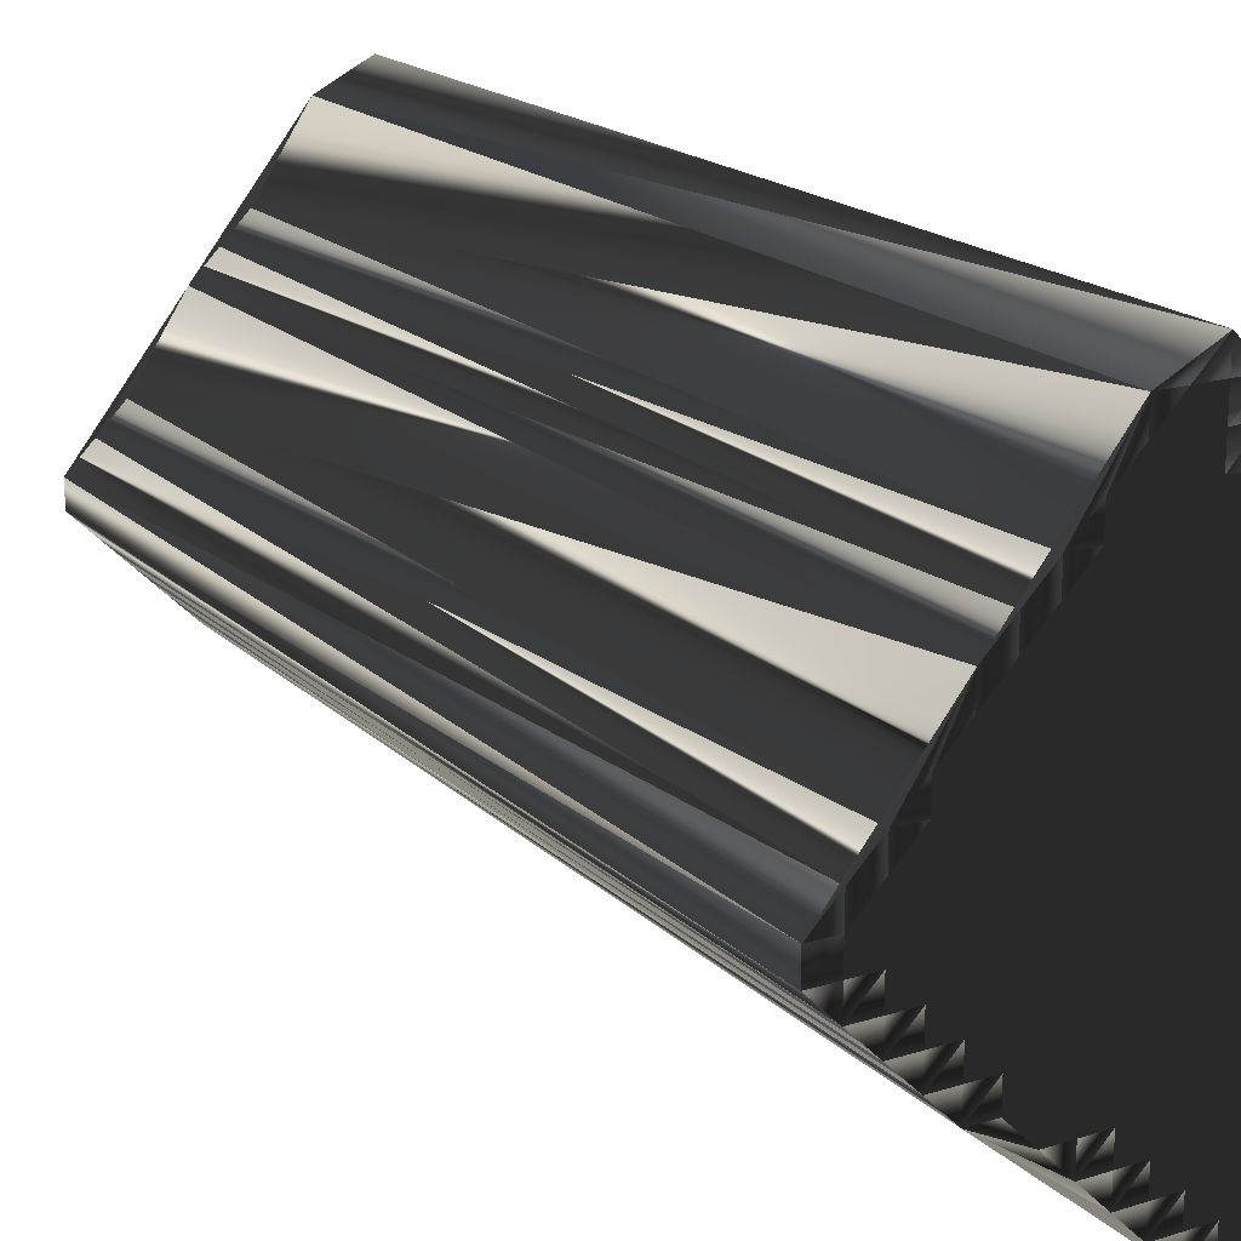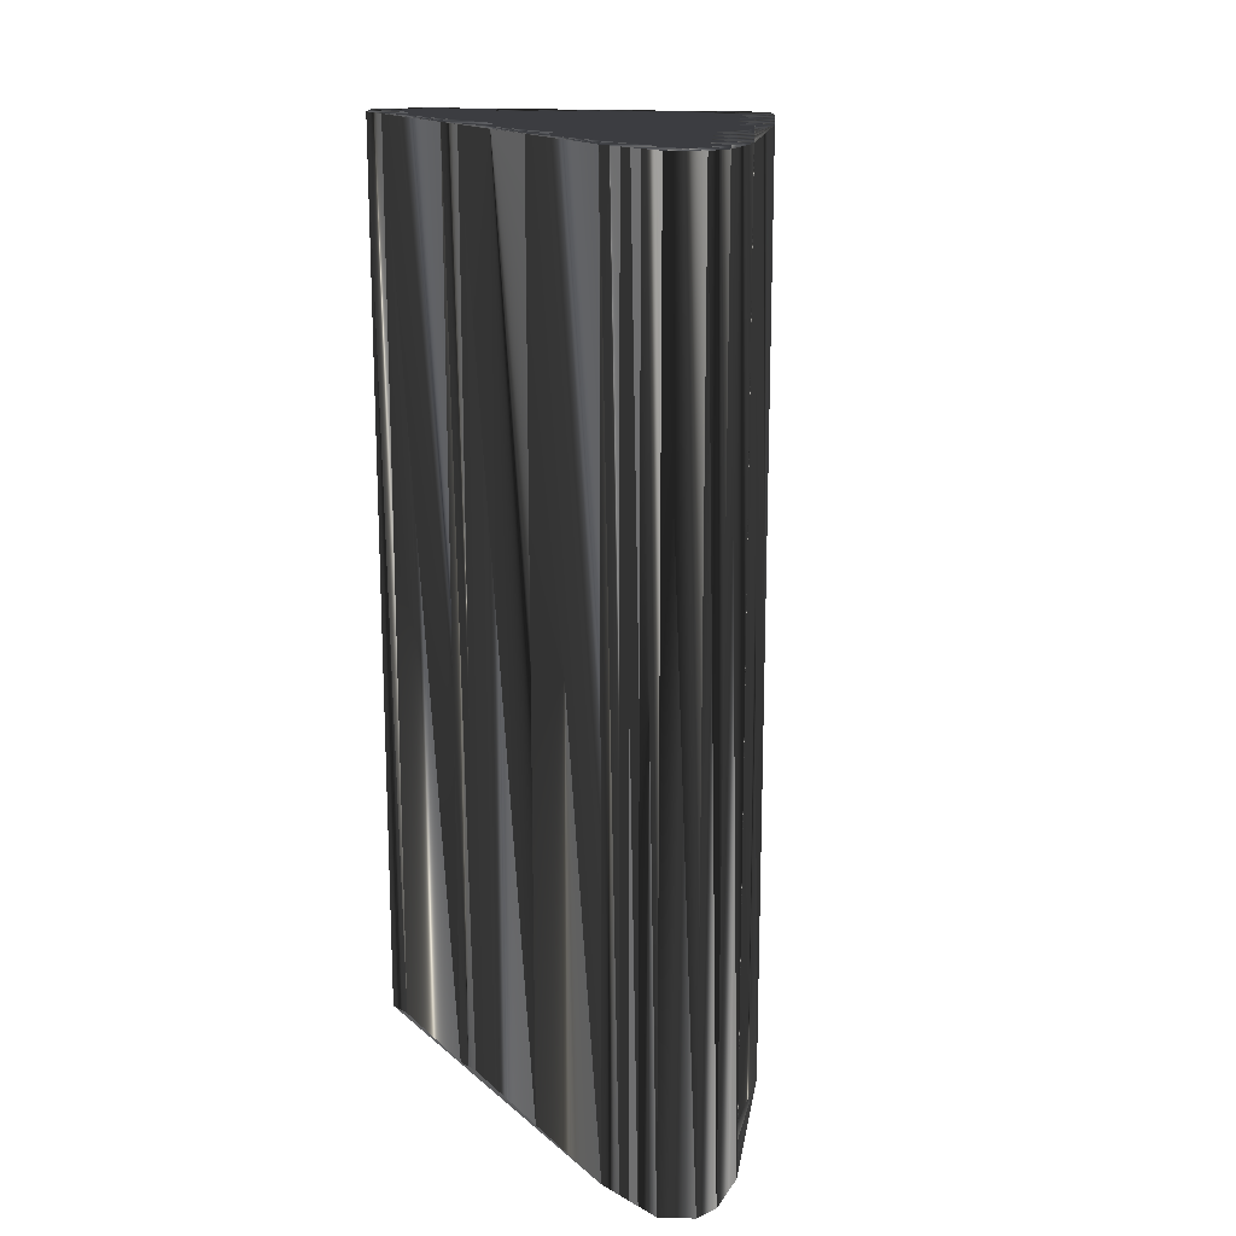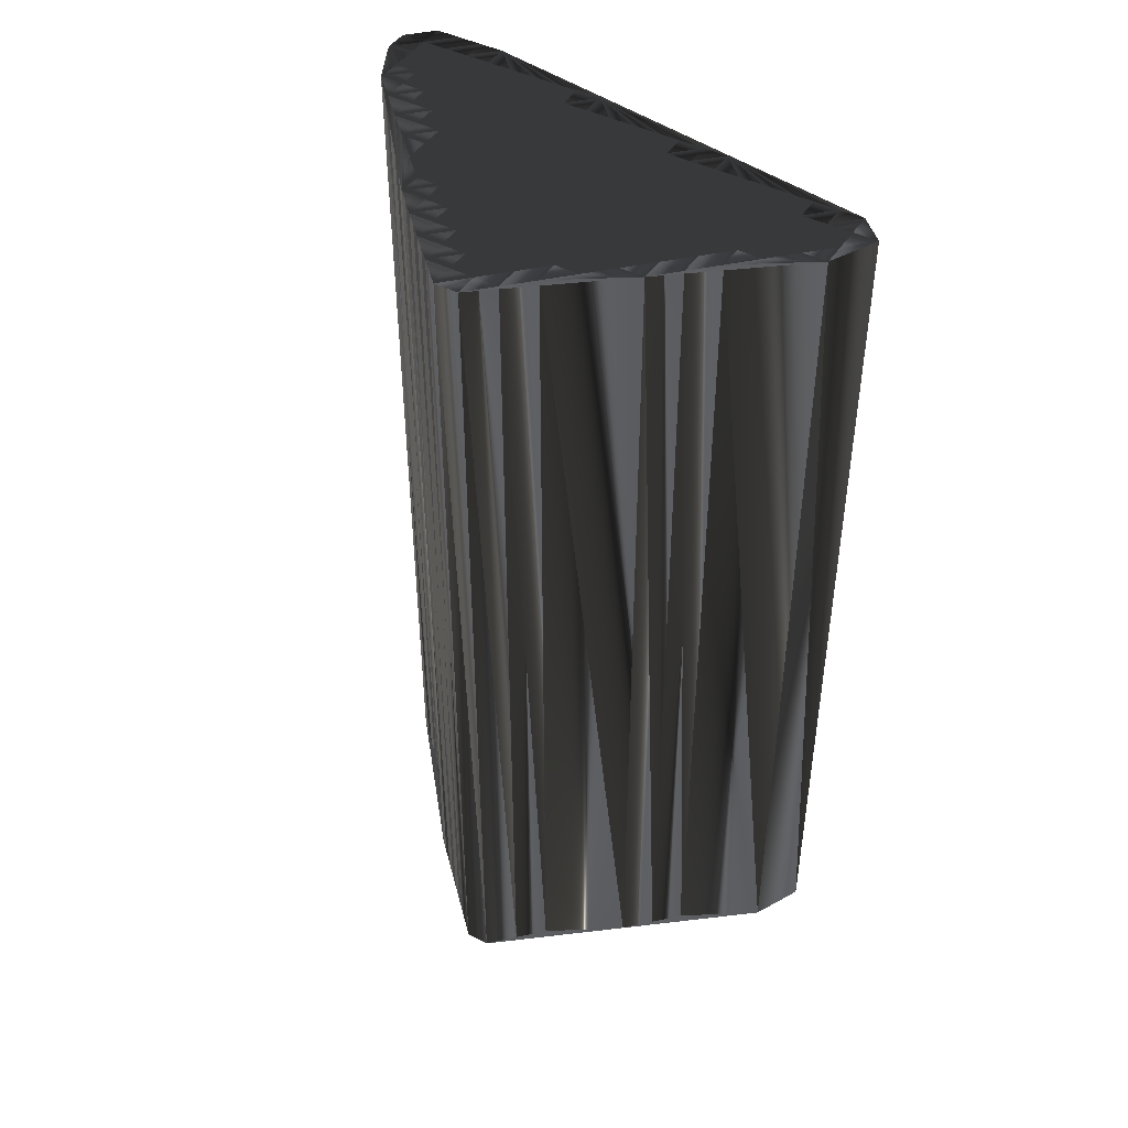
<metadata>
{"format":"obj","ext":"obj","renderer":"f3d","projection":"perspective","resolution":1024,"background":"white","views":[{"elev":18.6,"azim":149.4,"up":"+Y"},{"elev":16.5,"azim":-41.5,"up":"+Z"},{"elev":44.4,"azim":120.8,"up":"+Z"}]}
</metadata>
<code>
v 36.18 247.9 0
v 36.18 248.7 0
v 36.18 249.5 0
v 36.18 250.3 0
v 36.98 247.1 0
v 36.98 247.9 0
v 36.98 248.7 0
v 36.98 249.5 0
v 36.98 250.3 0
v 36.98 251.1 0
v 36.98 251.9 0
v 36.98 252.7 0
v 36.98 253.5 0
v 36.98 254.3 0
v 37.78 247.1 0
v 37.78 247.9 0
v 37.78 248.7 0
v 37.78 249.5 0
v 37.78 250.3 0
v 37.78 251.1 0
v 37.78 251.9 0
v 37.78 252.7 0
v 37.78 253.5 0
v 37.78 254.3 0
v 37.78 255.1 0
v 37.78 255.9 0
v 37.78 256.7 0
v 37.78 257.5 0
v 37.78 258.3 0
v 37.78 259.1 0
v 38.58 247.9 0
v 38.58 248.7 0
v 38.58 249.5 0
v 38.58 250.3 0
v 38.58 251.1 0
v 38.58 251.9 0
v 38.58 252.7 0
v 38.58 253.5 0
v 38.58 254.3 0
v 38.58 255.1 0
v 38.58 255.9 0
v 38.58 256.7 0
v 38.58 257.5 0
v 38.58 258.3 0
v 38.58 259.1 0
v 38.58 259.9 0
v 38.58 260.7 0
v 38.58 261.5 0
v 38.58 262.3 0
v 38.58 263.1 0
v 38.58 263.9 0
v 39.38 247.9 0
v 39.38 248.7 0
v 39.38 249.5 0
v 39.38 250.3 0
v 39.38 251.1 0
v 39.38 251.9 0
v 39.38 252.7 0
v 39.38 253.5 0
v 39.38 254.3 0
v 39.38 255.1 0
v 39.38 255.9 0
v 39.38 256.7 0
v 39.38 257.5 0
v 39.38 258.3 0
v 39.38 259.1 0
v 39.38 259.9 0
v 39.38 260.7 0
v 39.38 261.5 0
v 39.38 262.3 0
v 39.38 263.1 0
v 39.38 263.9 0
v 39.38 264.7 0
v 40.18 248.7 0
v 40.18 249.5 0
v 40.18 250.3 0
v 40.18 251.1 0
v 40.18 251.9 0
v 40.18 252.7 0
v 40.18 253.5 0
v 40.18 254.3 0
v 40.18 255.1 0
v 40.18 255.9 0
v 40.18 256.7 0
v 40.18 257.5 0
v 40.18 258.3 0
v 40.18 259.1 0
v 40.18 259.9 0
v 40.18 260.7 0
v 40.18 261.5 0
v 40.18 262.3 0
v 40.18 263.1 0
v 40.18 263.9 0
v 40.98 249.5 0
v 40.98 250.3 0
v 40.98 251.1 0
v 40.98 251.9 0
v 40.98 252.7 0
v 40.98 253.5 0
v 40.98 254.3 0
v 40.98 255.1 0
v 40.98 255.9 0
v 40.98 256.7 0
v 40.98 257.5 0
v 40.98 258.3 0
v 40.98 259.1 0
v 40.98 259.9 0
v 40.98 260.7 0
v 40.98 261.5 0
v 40.98 262.3 0
v 40.98 263.1 0
v 40.98 263.9 0
v 41.78 250.3 0
v 41.78 251.1 0
v 41.78 251.9 0
v 41.78 252.7 0
v 41.78 253.5 0
v 41.78 254.3 0
v 41.78 255.1 0
v 41.78 255.9 0
v 41.78 256.7 0
v 41.78 257.5 0
v 41.78 258.3 0
v 41.78 259.1 0
v 41.78 259.9 0
v 41.78 260.7 0
v 41.78 261.5 0
v 41.78 262.3 0
v 42.58 251.1 0
v 42.58 251.9 0
v 42.58 252.7 0
v 42.58 253.5 0
v 42.58 254.3 0
v 42.58 255.1 0
v 42.58 255.9 0
v 42.58 256.7 0
v 42.58 257.5 0
v 42.58 258.3 0
v 42.58 259.1 0
v 42.58 259.9 0
v 42.58 260.7 0
v 42.58 261.5 0
v 43.38 251.9 0
v 43.38 252.7 0
v 43.38 253.5 0
v 43.38 254.3 0
v 43.38 255.1 0
v 43.38 255.9 0
v 43.38 256.7 0
v 43.38 257.5 0
v 43.38 258.3 0
v 43.38 259.1 0
v 43.38 259.9 0
v 43.38 260.7 0
v 44.18 251.9 0
v 44.18 252.7 0
v 44.18 253.5 0
v 44.18 254.3 0
v 44.18 255.1 0
v 44.18 255.9 0
v 44.18 256.7 0
v 44.18 257.5 0
v 44.18 258.3 0
v 44.18 259.1 0
v 44.18 259.9 0
v 44.98 252.7 0
v 44.98 253.5 0
v 44.98 254.3 0
v 44.98 255.1 0
v 44.98 255.9 0
v 44.98 256.7 0
v 44.98 257.5 0
v 44.98 258.3 0
v 45.78 253.5 0
v 45.78 254.3 0
v 45.78 255.1 0
v 45.78 255.9 0
v 45.78 256.7 0
v 45.78 257.5 0
v 46.58 254.3 0
v 46.58 255.1 0
v 46.58 255.9 0
v 46.58 256.7 0
v 47.38 255.1 0
v 47.38 255.9 0
v 36.18 247.9 30
v 36.18 248.7 30
v 36.18 249.5 30
v 36.18 250.3 30
v 36.98 247.1 30
v 36.98 247.9 30
v 36.98 248.7 30
v 36.98 249.5 30
v 36.98 250.3 30
v 36.98 251.1 30
v 36.98 251.9 30
v 36.98 252.7 30
v 36.98 253.5 30
v 36.98 254.3 30
v 37.78 247.1 30
v 37.78 247.9 30
v 37.78 248.7 30
v 37.78 249.5 30
v 37.78 250.3 30
v 37.78 251.1 30
v 37.78 251.9 30
v 37.78 252.7 30
v 37.78 253.5 30
v 37.78 254.3 30
v 37.78 255.1 30
v 37.78 255.9 30
v 37.78 256.7 30
v 37.78 257.5 30
v 37.78 258.3 30
v 37.78 259.1 30
v 38.58 247.9 30
v 38.58 248.7 30
v 38.58 249.5 30
v 38.58 250.3 30
v 38.58 251.1 30
v 38.58 251.9 30
v 38.58 252.7 30
v 38.58 253.5 30
v 38.58 254.3 30
v 38.58 255.1 30
v 38.58 255.9 30
v 38.58 256.7 30
v 38.58 257.5 30
v 38.58 258.3 30
v 38.58 259.1 30
v 38.58 259.9 30
v 38.58 260.7 30
v 38.58 261.5 30
v 38.58 262.3 30
v 38.58 263.1 30
v 38.58 263.9 30
v 39.38 247.9 30
v 39.38 248.7 30
v 39.38 249.5 30
v 39.38 250.3 30
v 39.38 251.1 30
v 39.38 251.9 30
v 39.38 252.7 30
v 39.38 253.5 30
v 39.38 254.3 30
v 39.38 255.1 30
v 39.38 255.9 30
v 39.38 256.7 30
v 39.38 257.5 30
v 39.38 258.3 30
v 39.38 259.1 30
v 39.38 259.9 30
v 39.38 260.7 30
v 39.38 261.5 30
v 39.38 262.3 30
v 39.38 263.1 30
v 39.38 263.9 30
v 39.38 264.7 30
v 40.18 248.7 30
v 40.18 249.5 30
v 40.18 250.3 30
v 40.18 251.1 30
v 40.18 251.9 30
v 40.18 252.7 30
v 40.18 253.5 30
v 40.18 254.3 30
v 40.18 255.1 30
v 40.18 255.9 30
v 40.18 256.7 30
v 40.18 257.5 30
v 40.18 258.3 30
v 40.18 259.1 30
v 40.18 259.9 30
v 40.18 260.7 30
v 40.18 261.5 30
v 40.18 262.3 30
v 40.18 263.1 30
v 40.18 263.9 30
v 40.98 249.5 30
v 40.98 250.3 30
v 40.98 251.1 30
v 40.98 251.9 30
v 40.98 252.7 30
v 40.98 253.5 30
v 40.98 254.3 30
v 40.98 255.1 30
v 40.98 255.9 30
v 40.98 256.7 30
v 40.98 257.5 30
v 40.98 258.3 30
v 40.98 259.1 30
v 40.98 259.9 30
v 40.98 260.7 30
v 40.98 261.5 30
v 40.98 262.3 30
v 40.98 263.1 30
v 40.98 263.9 30
v 41.78 250.3 30
v 41.78 251.1 30
v 41.78 251.9 30
v 41.78 252.7 30
v 41.78 253.5 30
v 41.78 254.3 30
v 41.78 255.1 30
v 41.78 255.9 30
v 41.78 256.7 30
v 41.78 257.5 30
v 41.78 258.3 30
v 41.78 259.1 30
v 41.78 259.9 30
v 41.78 260.7 30
v 41.78 261.5 30
v 41.78 262.3 30
v 42.58 251.1 30
v 42.58 251.9 30
v 42.58 252.7 30
v 42.58 253.5 30
v 42.58 254.3 30
v 42.58 255.1 30
v 42.58 255.9 30
v 42.58 256.7 30
v 42.58 257.5 30
v 42.58 258.3 30
v 42.58 259.1 30
v 42.58 259.9 30
v 42.58 260.7 30
v 42.58 261.5 30
v 43.38 251.9 30
v 43.38 252.7 30
v 43.38 253.5 30
v 43.38 254.3 30
v 43.38 255.1 30
v 43.38 255.9 30
v 43.38 256.7 30
v 43.38 257.5 30
v 43.38 258.3 30
v 43.38 259.1 30
v 43.38 259.9 30
v 43.38 260.7 30
v 44.18 251.9 30
v 44.18 252.7 30
v 44.18 253.5 30
v 44.18 254.3 30
v 44.18 255.1 30
v 44.18 255.9 30
v 44.18 256.7 30
v 44.18 257.5 30
v 44.18 258.3 30
v 44.18 259.1 30
v 44.18 259.9 30
v 44.98 252.7 30
v 44.98 253.5 30
v 44.98 254.3 30
v 44.98 255.1 30
v 44.98 255.9 30
v 44.98 256.7 30
v 44.98 257.5 30
v 44.98 258.3 30
v 45.78 253.5 30
v 45.78 254.3 30
v 45.78 255.1 30
v 45.78 255.9 30
v 45.78 256.7 30
v 45.78 257.5 30
v 46.58 254.3 30
v 46.58 255.1 30
v 46.58 255.9 30
v 46.58 256.7 30
v 47.38 255.1 30
v 47.38 255.9 30
f 29 28 43
f 36 22 21
f 8 3 7
f 19 9 18
f 37 22 36
f 57 37 36
f 33 19 18
f 59 39 38
f 73 93 112
f 62 42 41
f 21 35 36
f 87 66 86
f 26 40 41
f 22 23 13
f 129 130 115
f 54 33 53
f 101 100 118
f 101 118 119
f 2 6 7
f 8 17 18
f 18 9 8
f 8 7 17
f 18 17 32
f 53 52 74
f 57 77 78
f 117 131 132
f 58 79 59
f 61 62 41
f 59 60 39
f 6 2 1
f 19 10 9
f 75 76 55
f 35 56 36
f 103 102 120
f 24 25 14
f 104 103 121
f 42 63 43
f 65 85 86
f 42 43 28
f 93 73 72
f 90 109 91
f 69 70 49
f 140 126 125
f 92 72 71
f 153 154 141
f 64 44 43
f 138 124 123
f 66 65 86
f 84 64 63
f 126 127 109
f 107 89 88
f 83 102 84
f 100 82 81
f 148 160 149
f 155 94 74
f 140 153 141
f 105 123 106
f 153 152 164
f 151 162 163
f 126 141 127
f 152 140 139
f 151 152 139
f 137 149 150
f 151 150 162
f 165 153 164
f 177 182 178
f 155 129 113
f 159 168 169
f 134 147 135
f 173 164 163
f 180 181 176
f 116 99 98
f 135 147 148
f 145 156 157
f 132 145 133
f 75 74 94
f 96 113 114
f 78 77 96
f 133 118 132
f 97 96 114
f 114 113 129
f 97 114 115
f 115 114 129
f 156 166 157
f 131 144 132
f 12 13 4
f 52 31 15
f 7 3 2
f 8 4 3
f 20 21 11
f 9 4 8
f 7 6 16
f 17 16 31
f 1 5 6
f 6 5 15
f 17 7 16
f 16 6 15
f 52 53 32
f 31 16 15
f 75 55 54
f 32 33 18
f 54 74 75
f 52 155 74
f 76 94 95
f 53 74 54
f 33 34 19
f 75 94 76
f 78 96 97
f 34 20 19
f 19 20 10
f 17 31 32
f 32 31 52
f 32 53 33
f 34 54 55
f 55 76 56
f 56 57 36
f 56 77 57
f 99 81 80
f 56 76 77
f 77 76 95
f 58 78 79
f 79 78 97
f 38 37 58
f 59 79 80
f 59 80 60
f 40 61 41
f 57 58 37
f 13 23 14
f 57 78 58
f 58 59 38
f 35 21 20
f 11 21 12
f 37 38 23
f 22 12 21
f 33 54 34
f 35 55 56
f 20 34 35
f 35 34 55
f 14 30 4
f 20 11 10
f 10 4 9
f 12 4 11
f 11 4 10
f 12 22 13
f 13 14 4
f 22 37 23
f 23 38 24
f 41 27 26
f 24 14 23
f 24 39 25
f 25 26 14
f 60 81 61
f 39 24 38
f 25 39 40
f 40 39 60
f 63 64 43
f 42 27 41
f 64 65 44
f 46 66 67
f 25 40 26
f 26 27 14
f 14 27 28
f 28 27 42
f 14 28 29
f 14 29 30
f 30 29 44
f 30 45 46
f 126 109 108
f 4 30 51
f 67 68 47
f 69 49 48
f 67 47 46
f 70 50 49
f 49 30 48
f 66 46 45
f 44 29 43
f 30 44 45
f 45 44 65
f 48 30 47
f 47 30 46
f 91 71 70
f 68 48 47
f 92 93 72
f 71 51 50
f 51 30 50
f 50 30 49
f 73 51 72
f 72 51 71
f 69 90 70
f 70 71 50
f 92 71 91
f 108 90 89
f 68 88 89
f 68 69 48
f 69 68 89
f 88 68 67
f 91 70 90
f 90 69 89
f 64 84 85
f 122 104 121
f 67 66 87
f 122 105 104
f 64 85 65
f 65 66 45
f 67 87 88
f 139 125 124
f 40 60 61
f 62 82 83
f 61 82 62
f 62 63 42
f 82 61 81
f 81 60 80
f 63 62 83
f 83 82 101
f 63 83 84
f 102 83 101
f 85 84 103
f 139 138 151
f 103 120 121
f 149 137 136
f 122 136 137
f 103 104 85
f 121 120 135
f 146 134 133
f 139 140 125
f 104 105 86
f 125 108 107
f 106 107 88
f 122 123 105
f 104 86 85
f 123 124 106
f 105 87 86
f 88 87 106
f 106 87 105
f 111 92 110
f 110 92 91
f 93 92 111
f 127 110 109
f 93 111 112
f 128 111 110
f 153 165 154
f 127 128 110
f 127 141 142
f 128 112 111
f 106 124 107
f 107 108 89
f 110 91 109
f 109 90 108
f 126 108 125
f 125 107 124
f 139 124 138
f 137 123 122
f 165 112 154
f 127 142 128
f 126 140 141
f 141 154 142
f 154 112 142
f 142 112 128
f 151 163 152
f 152 153 140
f 164 152 163
f 184 185 182
f 151 138 150
f 121 136 122
f 171 178 172
f 172 173 163
f 172 179 173
f 173 165 164
f 172 162 171
f 147 159 148
f 179 165 173
f 150 138 137
f 137 138 123
f 150 149 161
f 162 172 163
f 121 135 136
f 136 135 148
f 136 148 149
f 158 159 147
f 171 162 161
f 161 162 150
f 179 172 178
f 177 171 170
f 165 179 183
f 183 179 178
f 181 184 182
f 182 183 178
f 165 183 185
f 185 183 182
f 181 182 177
f 157 167 158
f 180 184 181
f 176 177 170
f 149 160 161
f 180 176 175
f 175 176 169
f 169 176 170
f 170 171 161
f 176 181 177
f 177 178 171
f 134 146 147
f 160 159 169
f 169 170 160
f 160 170 161
f 103 84 102
f 102 101 119
f 135 120 134
f 119 120 102
f 118 133 119
f 119 134 120
f 133 145 146
f 133 134 119
f 157 158 146
f 146 158 147
f 158 168 159
f 159 160 148
f 158 167 168
f 168 175 169
f 118 100 117
f 117 116 131
f 117 100 99
f 118 117 132
f 80 79 98
f 115 98 97
f 101 82 100
f 100 81 99
f 77 95 96
f 96 95 113
f 99 80 98
f 98 79 97
f 155 113 94
f 94 113 95
f 117 99 116
f 116 98 115
f 116 115 130
f 146 145 157
f 155 143 129
f 130 143 131
f 129 143 130
f 130 131 116
f 131 143 144
f 144 143 155
f 132 144 145
f 145 144 156
f 174 175 168
f 167 174 168
f 174 180 175
f 157 166 167
f 144 155 156
f 156 155 166
f 166 174 167
f 213 214 228
f 207 221 206
f 188 193 192
f 194 204 203
f 207 222 221
f 222 242 221
f 204 218 203
f 224 244 223
f 278 258 297
f 227 247 226
f 220 206 221
f 251 272 271
f 225 211 226
f 208 207 198
f 315 314 300
f 218 239 238
f 285 286 303
f 303 286 304
f 191 187 192
f 202 193 203
f 194 203 193
f 192 193 202
f 202 203 217
f 237 238 259
f 262 242 263
f 316 302 317
f 264 243 244
f 247 246 226
f 245 244 224
f 187 191 186
f 195 204 194
f 261 260 240
f 241 220 221
f 287 288 305
f 210 209 199
f 288 289 306
f 248 227 228
f 270 250 271
f 228 227 213
f 258 278 257
f 294 275 276
f 255 254 234
f 311 325 310
f 257 277 256
f 339 338 326
f 229 249 228
f 309 323 308
f 250 251 271
f 249 269 248
f 312 311 294
f 274 292 273
f 287 268 269
f 267 285 266
f 345 333 334
f 279 340 259
f 338 325 326
f 308 290 291
f 337 338 349
f 347 336 348
f 326 311 312
f 325 337 324
f 337 336 324
f 334 322 335
f 335 336 347
f 338 350 349
f 367 362 363
f 314 340 298
f 353 344 354
f 332 319 320
f 349 358 348
f 366 365 361
f 284 301 283
f 332 320 333
f 341 330 342
f 330 317 318
f 259 260 279
f 298 281 299
f 262 263 281
f 303 318 317
f 281 282 299
f 298 299 314
f 299 282 300
f 299 300 314
f 351 341 342
f 329 316 317
f 198 197 189
f 216 237 200
f 188 192 187
f 189 193 188
f 206 205 196
f 189 194 193
f 191 192 201
f 201 202 216
f 190 186 191
f 190 191 200
f 192 202 201
f 191 201 200
f 238 237 217
f 201 216 200
f 240 260 239
f 218 217 203
f 259 239 260
f 340 237 259
f 279 261 280
f 259 238 239
f 219 218 204
f 279 260 261
f 281 263 282
f 205 219 204
f 205 204 195
f 216 202 217
f 216 217 237
f 238 217 218
f 239 219 240
f 261 240 241
f 242 241 221
f 262 241 242
f 266 284 265
f 261 241 262
f 261 262 280
f 263 243 264
f 263 264 282
f 222 223 243
f 264 244 265
f 265 244 245
f 246 225 226
f 243 242 222
f 208 198 199
f 263 242 243
f 244 243 223
f 206 220 205
f 206 196 197
f 223 222 208
f 197 207 206
f 239 218 219
f 240 220 241
f 219 205 220
f 219 220 240
f 215 199 189
f 196 205 195
f 189 195 194
f 189 197 196
f 189 196 195
f 207 197 198
f 199 198 189
f 222 207 208
f 223 208 209
f 212 226 211
f 199 209 208
f 224 209 210
f 211 210 199
f 266 245 246
f 209 224 223
f 224 210 225
f 224 225 245
f 249 248 228
f 212 227 226
f 250 249 229
f 251 231 252
f 225 210 211
f 212 211 199
f 212 199 213
f 212 213 227
f 213 199 214
f 214 199 215
f 214 215 229
f 230 215 231
f 294 311 293
f 215 189 236
f 253 252 232
f 234 254 233
f 232 252 231
f 235 255 234
f 215 234 233
f 231 251 230
f 214 229 228
f 229 215 230
f 229 230 250
f 215 233 232
f 215 232 231
f 256 276 255
f 233 253 232
f 278 277 257
f 236 256 235
f 215 236 235
f 215 235 234
f 236 258 257
f 236 257 256
f 275 254 255
f 256 255 235
f 256 277 276
f 275 293 274
f 273 253 274
f 254 253 233
f 253 254 274
f 253 273 252
f 255 276 275
f 254 275 274
f 269 249 270
f 289 307 306
f 251 252 272
f 290 307 289
f 270 249 250
f 251 250 230
f 272 252 273
f 310 324 309
f 245 225 246
f 267 247 268
f 267 246 247
f 248 247 227
f 246 267 266
f 245 266 265
f 247 248 268
f 267 268 286
f 268 248 269
f 268 287 286
f 269 270 288
f 323 324 336
f 305 288 306
f 322 334 321
f 321 307 322
f 289 288 270
f 305 306 320
f 319 331 318
f 325 324 310
f 290 289 271
f 293 310 292
f 292 291 273
f 308 307 290
f 271 289 270
f 309 308 291
f 272 290 271
f 272 273 291
f 272 291 290
f 277 296 295
f 277 295 276
f 277 278 296
f 295 312 294
f 296 278 297
f 296 313 295
f 350 338 339
f 313 312 295
f 326 312 327
f 297 313 296
f 309 291 292
f 293 292 274
f 276 295 294
f 275 294 293
f 293 311 310
f 292 310 309
f 309 324 323
f 308 322 307
f 297 350 339
f 327 312 313
f 325 311 326
f 339 326 327
f 297 339 327
f 297 327 313
f 348 336 337
f 338 337 325
f 337 349 348
f 370 369 367
f 323 336 335
f 321 306 307
f 363 356 357
f 358 357 348
f 364 357 358
f 350 358 349
f 347 357 356
f 344 332 333
f 350 364 358
f 323 335 322
f 323 322 308
f 334 335 346
f 357 347 348
f 320 306 321
f 320 321 333
f 333 321 334
f 344 343 332
f 347 356 346
f 347 346 335
f 357 364 363
f 356 362 355
f 364 350 368
f 364 368 363
f 369 366 367
f 368 367 363
f 368 350 370
f 368 370 367
f 367 366 362
f 352 342 343
f 369 365 366
f 362 361 355
f 345 334 346
f 361 365 360
f 361 360 354
f 361 354 355
f 356 355 346
f 366 361 362
f 363 362 356
f 331 319 332
f 344 345 354
f 355 354 345
f 355 345 346
f 269 288 287
f 286 287 304
f 305 320 319
f 305 304 287
f 318 303 304
f 319 304 305
f 330 318 331
f 319 318 304
f 343 342 331
f 343 331 332
f 353 343 344
f 345 344 333
f 352 343 353
f 360 353 354
f 285 303 302
f 301 302 316
f 285 302 284
f 302 303 317
f 264 265 283
f 283 300 282
f 267 286 285
f 266 285 284
f 280 262 281
f 280 281 298
f 265 284 283
f 264 283 282
f 298 340 279
f 298 279 280
f 284 302 301
f 283 301 300
f 300 301 315
f 330 331 342
f 328 340 314
f 328 315 316
f 328 314 315
f 316 315 301
f 328 316 329
f 328 329 340
f 329 317 330
f 329 330 341
f 360 359 353
f 359 352 353
f 365 359 360
f 351 342 352
f 340 329 341
f 340 341 351
f 359 351 352
f 1 186 5
f 5 190 186
f 5 190 15
f 15 200 190
f 15 200 52
f 52 237 200
f 52 237 74
f 74 259 237
f 74 259 94
f 94 279 259
f 94 279 113
f 113 298 279
f 113 298 155
f 155 340 298
f 155 340 166
f 166 351 340
f 166 351 174
f 174 359 351
f 174 359 180
f 180 365 359
f 180 365 184
f 184 369 365
f 184 369 185
f 185 370 369
f 185 370 183
f 183 368 370
f 183 368 179
f 179 364 368
f 179 364 165
f 165 350 364
f 165 350 154
f 154 339 350
f 154 339 142
f 142 327 339
f 142 327 112
f 112 297 327
f 112 297 73
f 73 258 297
f 73 258 51
f 51 236 258
f 51 236 50
f 50 235 236
f 50 235 30
f 30 215 235
f 30 215 29
f 29 214 215
f 29 214 14
f 14 199 214
f 14 199 4
f 4 189 199
f 4 189 3
f 3 188 189
f 3 188 2
f 2 187 188
f 2 187 1
f 1 186 187

</code>
